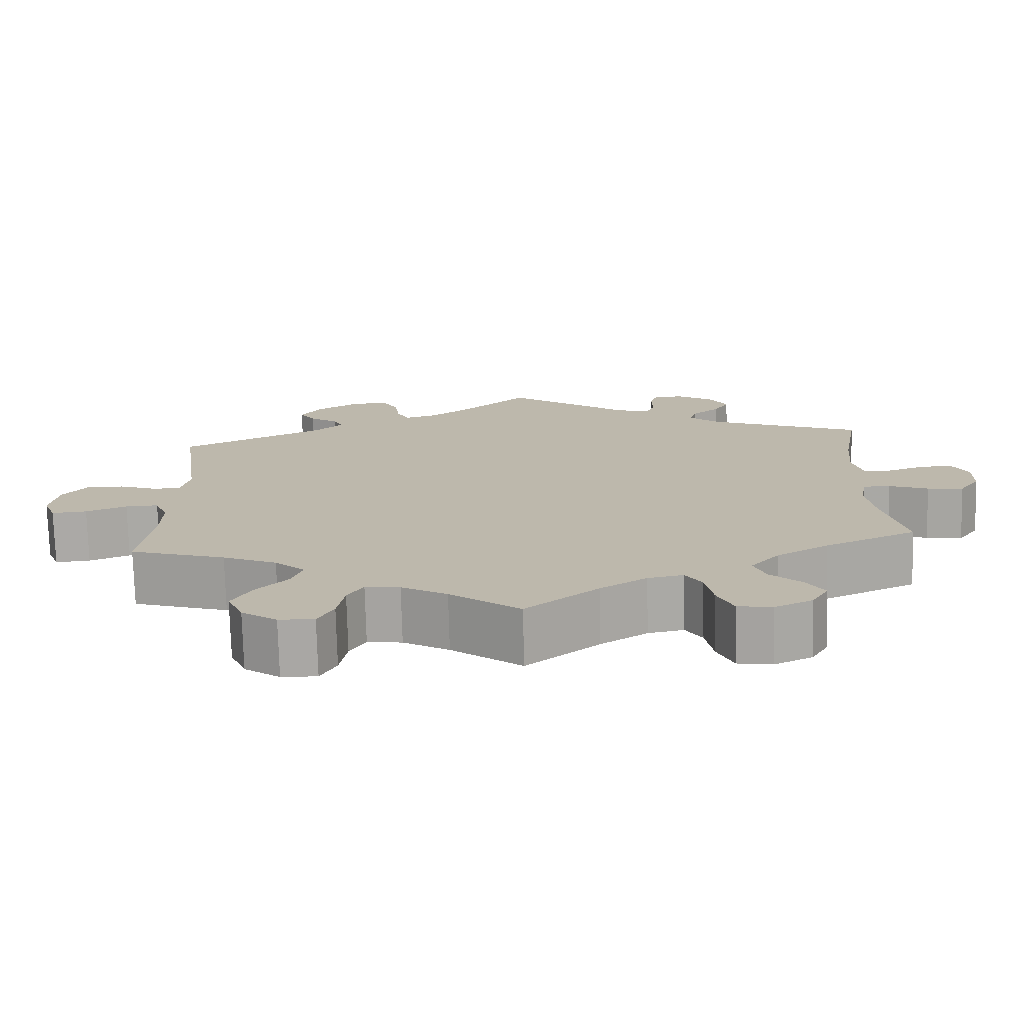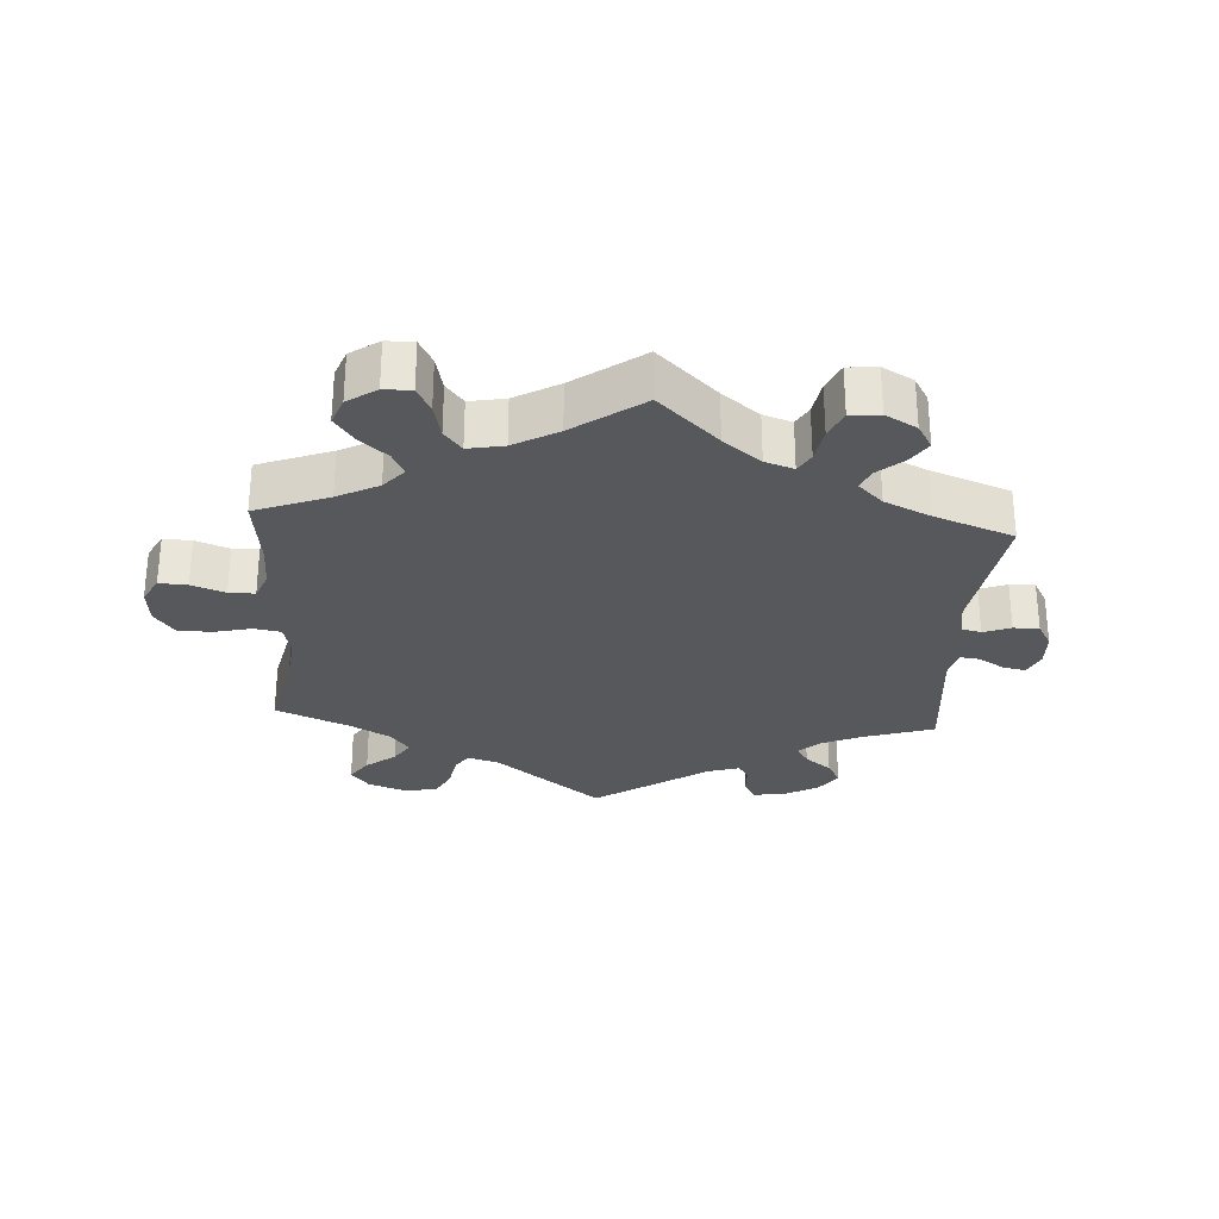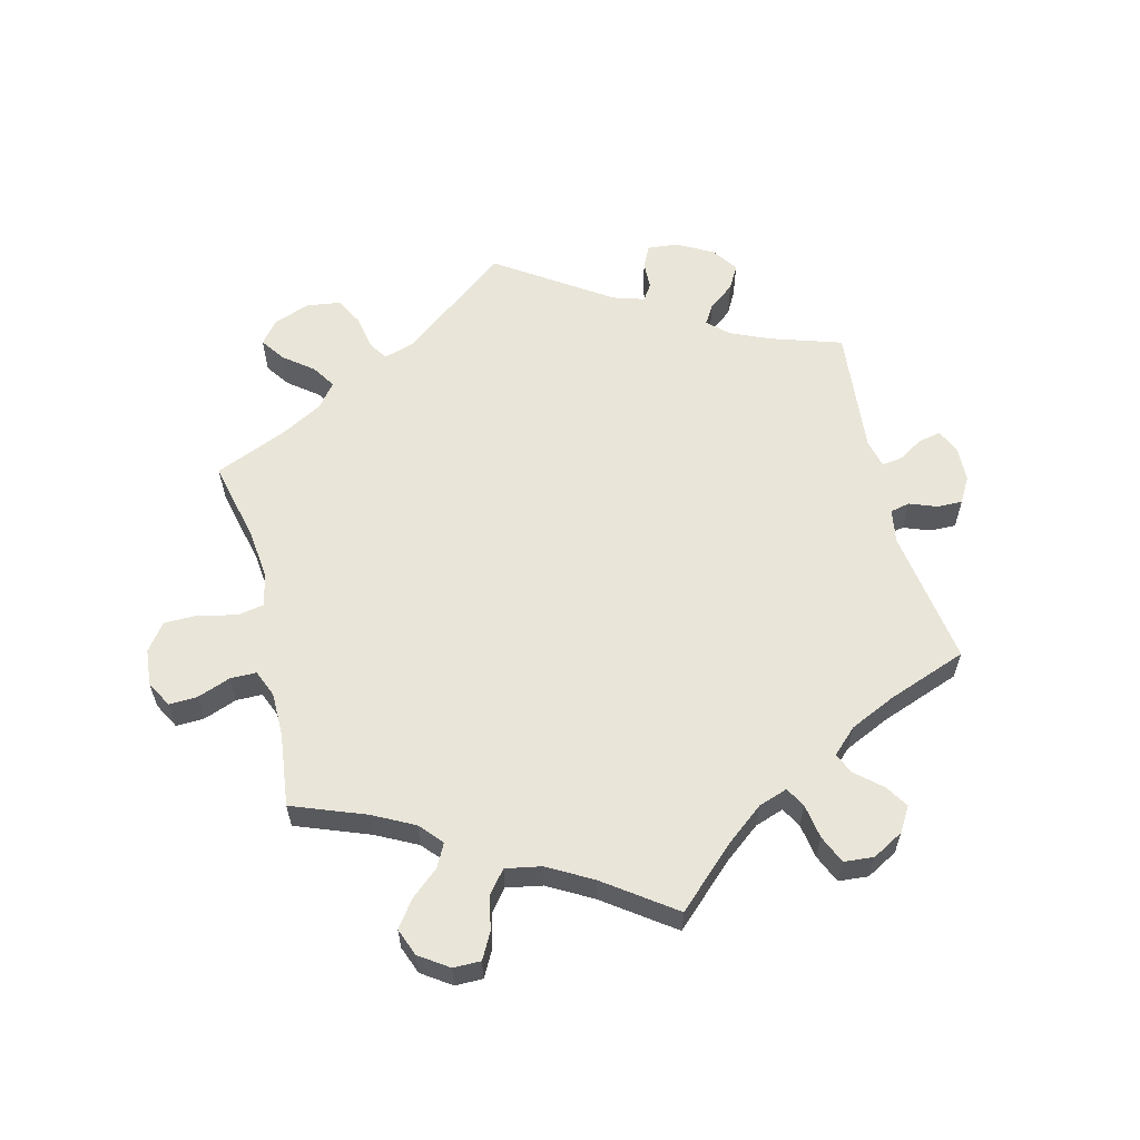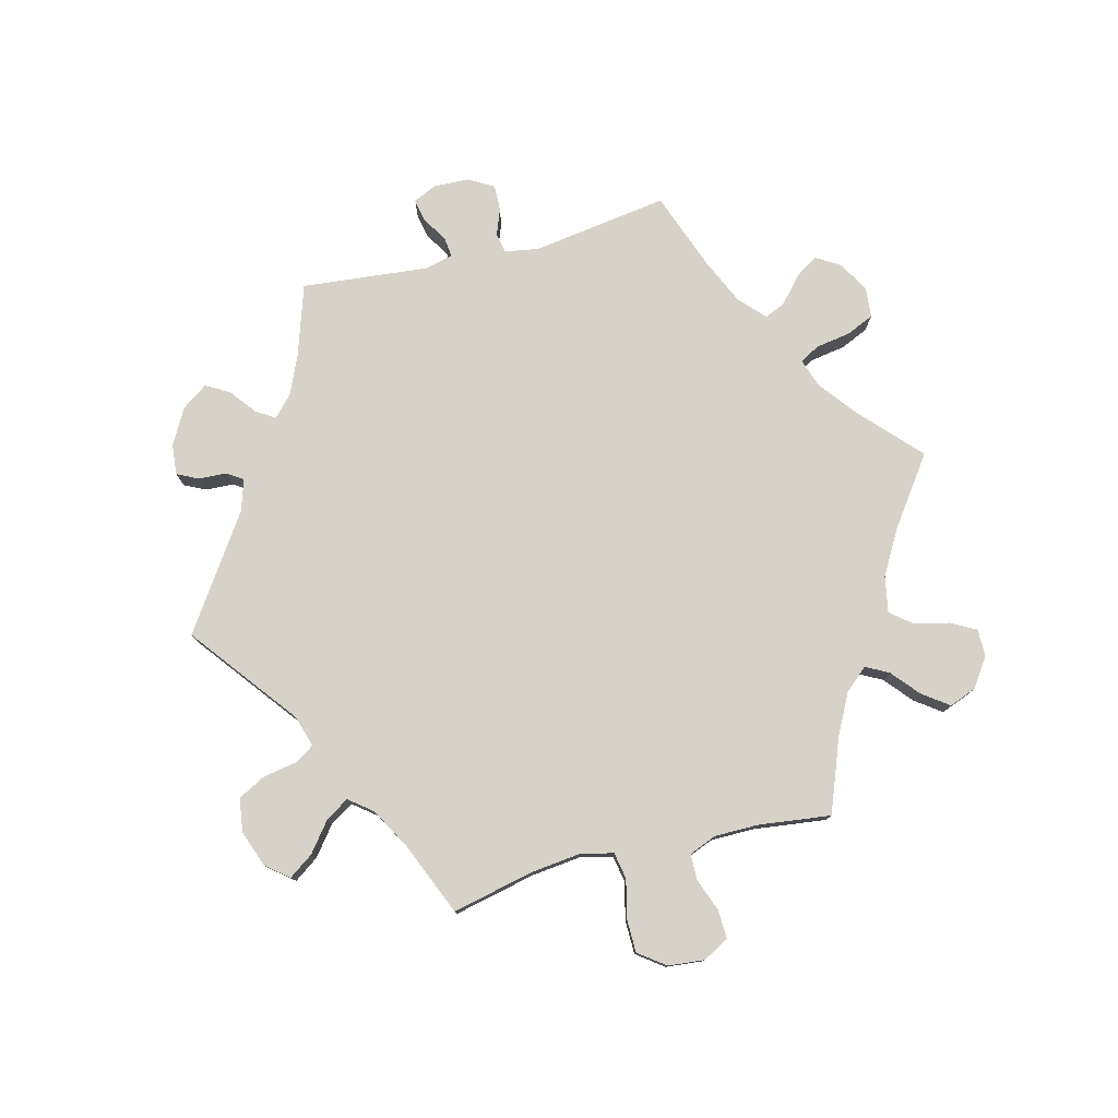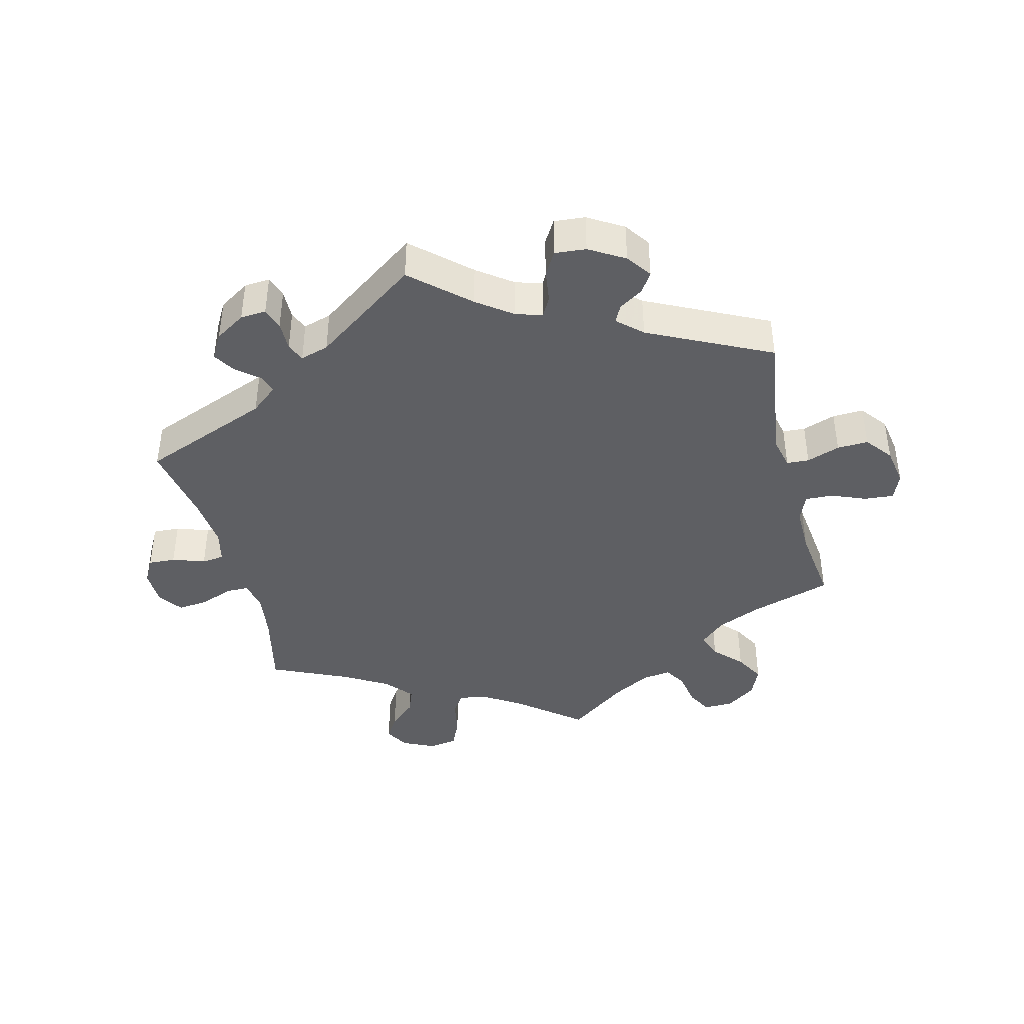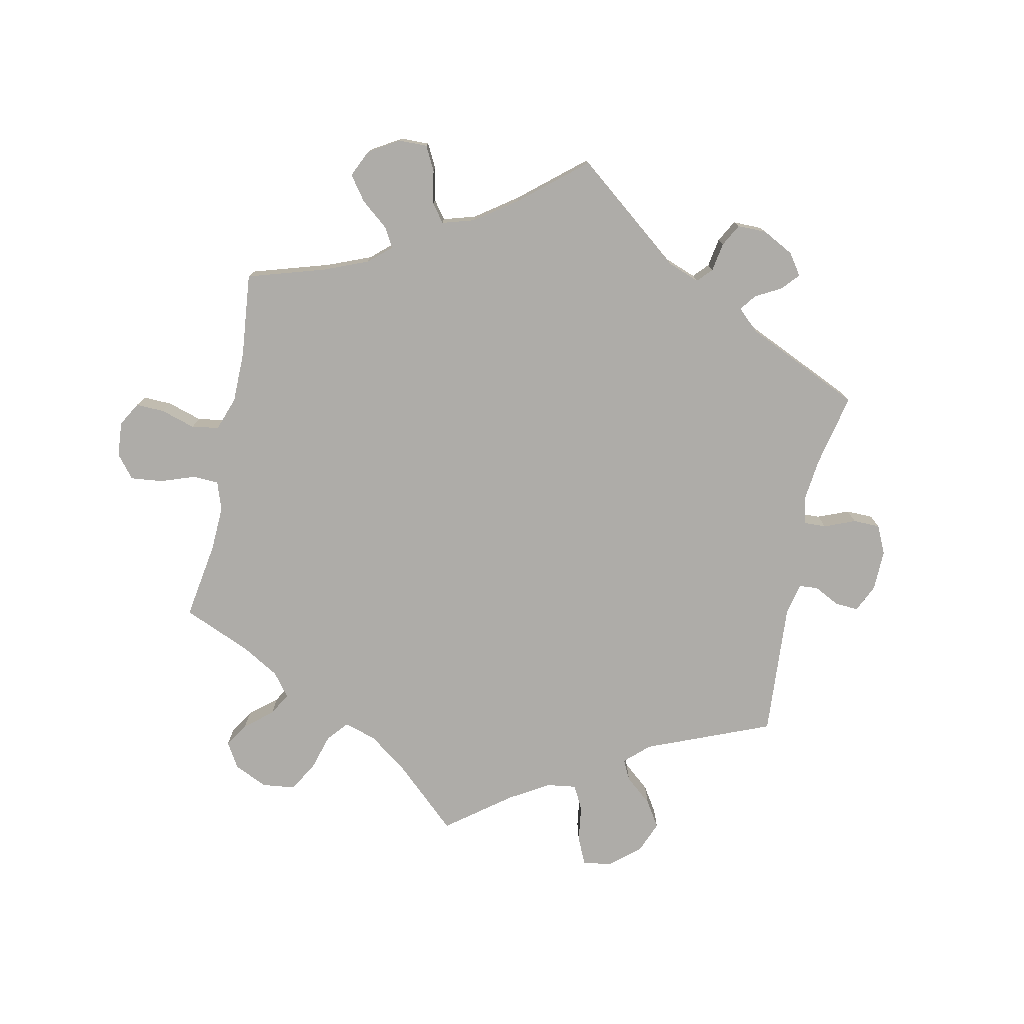
<metadata>
{"format":"obj","ext":"obj","renderer":"f3d","projection":"perspective","resolution":1024,"background":"white","views":[{"elev":-75.0,"azim":-178.5,"up":"+Z"},{"elev":-28.8,"azim":-123.7,"up":"+Y"},{"elev":59.7,"azim":-134.0,"up":"+Y"},{"elev":77.9,"azim":135.8,"up":"+Y"},{"elev":-41.1,"azim":14.1,"up":"+Y"},{"elev":-76.8,"azim":-71.7,"up":"+Y"}]}
</metadata>
<code>
v -0.092 0.07 -0.503
v -0.151 0.07 -0.465
v -0.196 0.07 -0.456
v -0.217 0.07 -0.489
v -0.227 0.07 -0.543
v -0.247 0.07 -0.588
v -0.291 0.07 -0.595
v -0.339 0.07 -0.572
v -0.36 0.07 -0.536
v -0.337 0.07 -0.499
v -0.297 0.07 -0.462
v -0.282 0.07 -0.423
v -0.318 0.07 -0.381
v -0.384 0.07 -0.342
v -0.501 0.07 -0.289
v -0.473 0.07 -0.169
v -0.463 0.07 -0.098
v -0.472 0.07 -0.053
v -0.506 0.07 -0.053
v -0.556 0.07 -0.072
v -0.602 0.07 -0.077
v -0.628 0.07 -0.04
v -0.629 0.07 0.014
v -0.608 0.07 0.052
v -0.567 0.07 0.05
v -0.518 0.07 0.033
v -0.484 0.07 0.037
v -0.472 0.07 0.087
v -0.479 0.07 0.163
v -0.501 0.07 0.289
v -0.306 0.07 0.366
v -0.266 0.07 0.399
v -0.275 0.07 0.428
v -0.309 0.07 0.456
v -0.329 0.07 0.489
v -0.307 0.07 0.527
v -0.261 0.07 0.556
v -0.222 0.07 0.559
v -0.211 0.07 0.526
v -0.212 0.07 0.481
v -0.2 0.07 0.453
v -0.157 0.07 0.466
v 0 0.07 0.578
v 0.084 0.07 0.502
v 0.137 0.07 0.463
v 0.177 0.07 0.451
v 0.193 0.07 0.481
v 0.2 0.07 0.531
v 0.221 0.07 0.566
v 0.268 0.07 0.562
v 0.321 0.07 0.53
v 0.348 0.07 0.492
v 0.328 0.07 0.462
v 0.292 0.07 0.439
v 0.279 0.07 0.413
v 0.316 0.07 0.379
v 0.5 0.07 0.289
v 0.472 0.07 0.087
v 0.483 0.07 0.038
v 0.517 0.07 0.036
v 0.567 0.07 0.054
v 0.614 0.07 0.056
v 0.646 0.07 0.015
v 0.656 0.07 -0.043
v 0.64 0.07 -0.084
v 0.595 0.07 -0.08
v 0.543 0.07 -0.059
v 0.501 0.07 -0.057
v 0.484 0.07 -0.099
v 0.485 0.07 -0.169
v 0.5 0.07 -0.289
v 0.378 0.07 -0.327
v 0.309 0.07 -0.357
v 0.271 0.07 -0.392
v 0.285 0.07 -0.431
v 0.325 0.07 -0.473
v 0.35 0.07 -0.518
v 0.33 0.07 -0.564
v 0.285 0.07 -0.596
v 0.24 0.07 -0.597
v 0.22 0.07 -0.559
v 0.211 0.07 -0.506
v 0.191 0.07 -0.472
v 0.147 0.07 -0.478
v 0.089 0.07 -0.511
v 0 0.07 -0.578
v -0.092 0 -0.503
v -0.151 0 -0.465
v -0.196 0 -0.456
v -0.217 0 -0.489
v -0.227 0 -0.543
v -0.247 0 -0.588
v -0.291 0 -0.595
v -0.339 0 -0.572
v -0.36 0 -0.536
v -0.337 0 -0.499
v -0.297 0 -0.462
v -0.282 0 -0.423
v -0.318 0 -0.381
v -0.384 0 -0.342
v -0.501 0 -0.289
v -0.473 0 -0.169
v -0.463 0 -0.098
v -0.472 0 -0.053
v -0.506 0 -0.053
v -0.556 0 -0.072
v -0.602 0 -0.077
v -0.628 0 -0.04
v -0.629 0 0.014
v -0.608 0 0.052
v -0.567 0 0.05
v -0.518 0 0.033
v -0.484 0 0.037
v -0.472 0 0.087
v -0.479 0 0.163
v -0.501 0 0.289
v -0.306 0 0.366
v -0.266 0 0.399
v -0.275 0 0.428
v -0.309 0 0.456
v -0.329 0 0.489
v -0.307 0 0.527
v -0.261 0 0.556
v -0.222 0 0.559
v -0.211 0 0.526
v -0.212 0 0.481
v -0.2 0 0.453
v -0.157 0 0.466
v 0 0 0.578
v 0.084 0 0.502
v 0.137 0 0.463
v 0.177 0 0.451
v 0.193 0 0.481
v 0.2 0 0.531
v 0.221 0 0.566
v 0.268 0 0.562
v 0.321 0 0.53
v 0.348 0 0.492
v 0.328 0 0.462
v 0.292 0 0.439
v 0.279 0 0.413
v 0.316 0 0.379
v 0.5 0 0.289
v 0.472 0 0.087
v 0.483 0 0.038
v 0.517 0 0.036
v 0.567 0 0.054
v 0.614 0 0.056
v 0.646 0 0.015
v 0.656 0 -0.043
v 0.64 0 -0.084
v 0.595 0 -0.08
v 0.543 0 -0.059
v 0.501 0 -0.057
v 0.484 0 -0.099
v 0.485 0 -0.169
v 0.5 0 -0.289
v 0.378 0 -0.327
v 0.309 0 -0.357
v 0.271 0 -0.392
v 0.285 0 -0.431
v 0.325 0 -0.473
v 0.35 0 -0.518
v 0.33 0 -0.564
v 0.285 0 -0.596
v 0.24 0 -0.597
v 0.22 0 -0.559
v 0.211 0 -0.506
v 0.191 0 -0.472
v 0.147 0 -0.478
v 0.089 0 -0.511
v 0 0 -0.578
f 85 86 1
f 84 85 1 2
f 83 84 2 3
f 79 80 81 82
f 79 82 83
f 78 79 83
f 75 76 77 78
f 74 75 78 83
f 70 71 72
f 69 70 72 73
f 68 69 73 74
f 64 65 66 67
f 64 67 68
f 63 64 68
f 60 61 62 63
f 59 60 63 68
f 58 59 68 74
f 56 57 58 74
f 51 52 53 54
f 51 54 55
f 50 51 55
f 47 48 49 50
f 46 47 50 55
f 45 46 55 56
f 42 43 44
f 41 42 44 45
f 37 38 39 40
f 37 40 41
f 36 37 41
f 33 34 35 36
f 33 36 41
f 32 33 41 45
f 29 30 31
f 28 29 31 32
f 27 28 32 45
f 23 24 25 26
f 23 26 27
f 22 23 27
f 19 20 21 22
f 18 19 22 27
f 17 18 27 45
f 14 15 16
f 13 14 16 17
f 12 13 17 45
f 8 9 10 11
f 4 5 6 7
f 3 4 7 8
f 56 74 83 3
f 11 12 45 56
f 3 8 11 56
f 87 172 171
f 88 87 171 170
f 89 88 170 169
f 168 167 166 165
f 169 168 165
f 169 165 164
f 164 163 162 161
f 169 164 161 160
f 158 157 156
f 159 158 156 155
f 160 159 155 154
f 153 152 151 150
f 154 153 150
f 154 150 149
f 149 148 147 146
f 154 149 146 145
f 160 154 145 144
f 160 144 143 142
f 140 139 138 137
f 141 140 137
f 141 137 136
f 136 135 134 133
f 141 136 133 132
f 142 141 132 131
f 130 129 128
f 131 130 128 127
f 126 125 124 123
f 127 126 123
f 127 123 122
f 122 121 120 119
f 127 122 119
f 131 127 119 118
f 117 116 115
f 118 117 115 114
f 131 118 114 113
f 112 111 110 109
f 113 112 109
f 113 109 108
f 108 107 106 105
f 113 108 105 104
f 131 113 104 103
f 102 101 100
f 103 102 100 99
f 131 103 99 98
f 97 96 95 94
f 93 92 91 90
f 94 93 90 89
f 89 169 160 142
f 142 131 98 97
f 142 97 94 89
f 1 87 88 2
f 2 88 89 3
f 3 89 90 4
f 4 90 91 5
f 5 91 92 6
f 6 92 93 7
f 7 93 94 8
f 8 94 95 9
f 9 95 96 10
f 10 96 97 11
f 11 97 98 12
f 12 98 99 13
f 13 99 100 14
f 14 100 101 15
f 15 101 102 16
f 16 102 103 17
f 17 103 104 18
f 18 104 105 19
f 19 105 106 20
f 20 106 107 21
f 21 107 108 22
f 22 108 109 23
f 23 109 110 24
f 24 110 111 25
f 25 111 112 26
f 26 112 113 27
f 27 113 114 28
f 28 114 115 29
f 29 115 116 30
f 30 116 117 31
f 31 117 118 32
f 32 118 119 33
f 33 119 120 34
f 34 120 121 35
f 35 121 122 36
f 36 122 123 37
f 37 123 124 38
f 38 124 125 39
f 39 125 126 40
f 40 126 127 41
f 41 127 128 42
f 42 128 129 43
f 43 129 130 44
f 44 130 131 45
f 45 131 132 46
f 46 132 133 47
f 47 133 134 48
f 48 134 135 49
f 49 135 136 50
f 50 136 137 51
f 51 137 138 52
f 52 138 139 53
f 53 139 140 54
f 54 140 141 55
f 55 141 142 56
f 56 142 143 57
f 57 143 144 58
f 58 144 145 59
f 59 145 146 60
f 60 146 147 61
f 61 147 148 62
f 62 148 149 63
f 63 149 150 64
f 64 150 151 65
f 65 151 152 66
f 66 152 153 67
f 67 153 154 68
f 68 154 155 69
f 69 155 156 70
f 70 156 157 71
f 71 157 158 72
f 72 158 159 73
f 73 159 160 74
f 74 160 161 75
f 75 161 162 76
f 76 162 163 77
f 77 163 164 78
f 78 164 165 79
f 79 165 166 80
f 80 166 167 81
f 81 167 168 82
f 82 168 169 83
f 83 169 170 84
f 84 170 171 85
f 85 171 172 86
f 86 172 87 1

</code>
